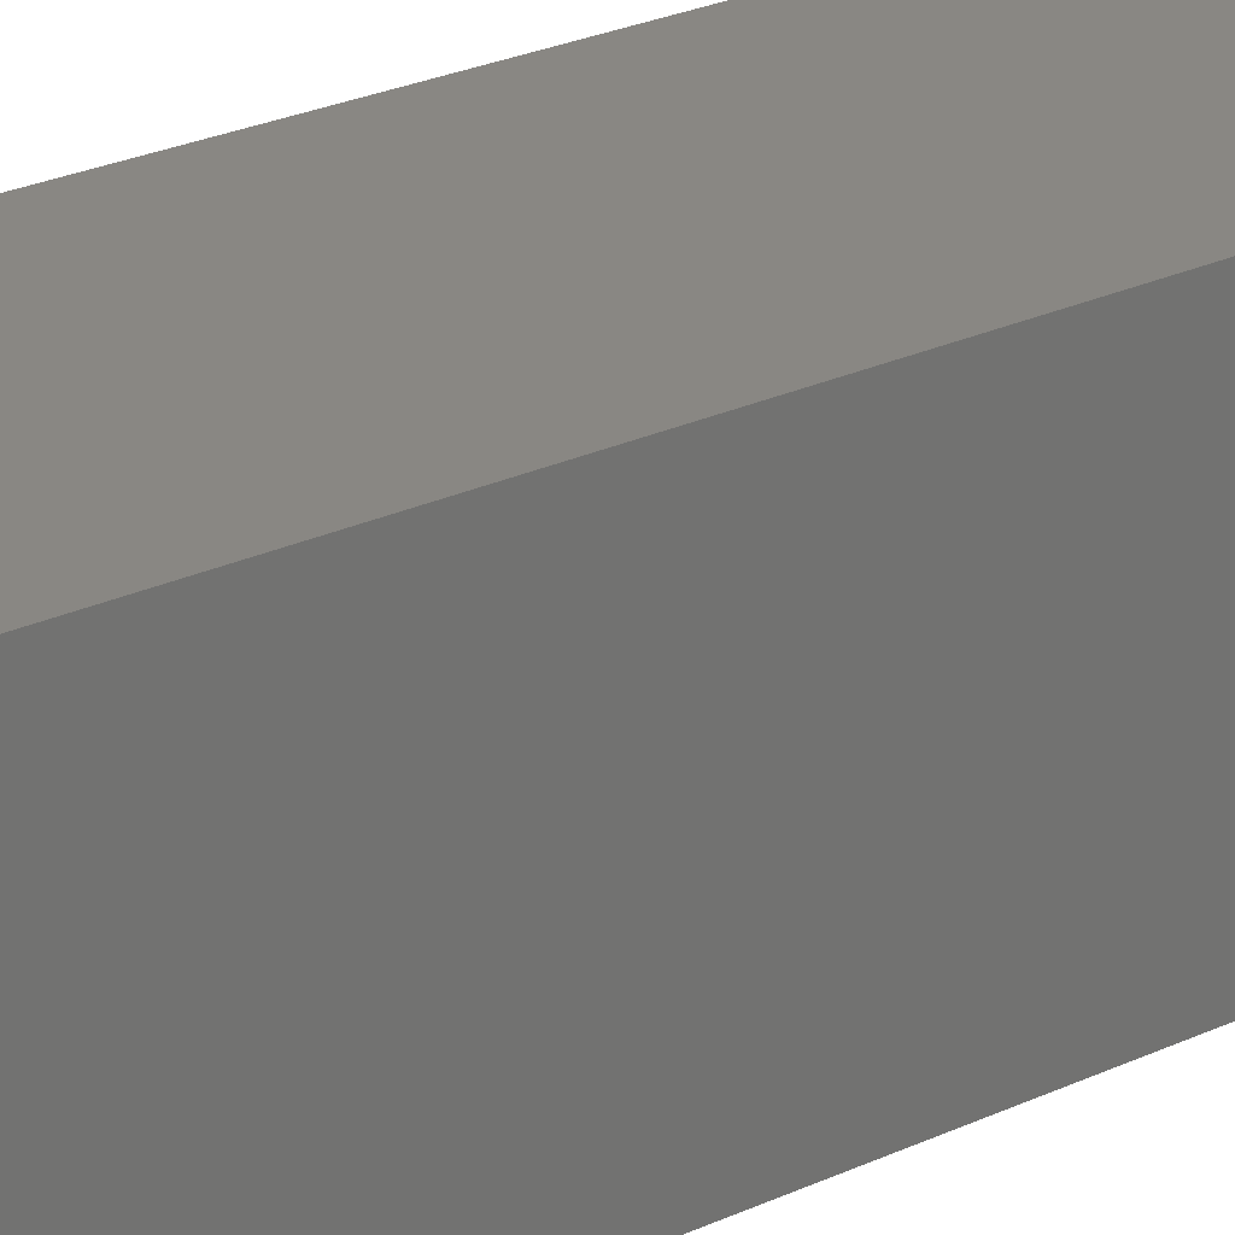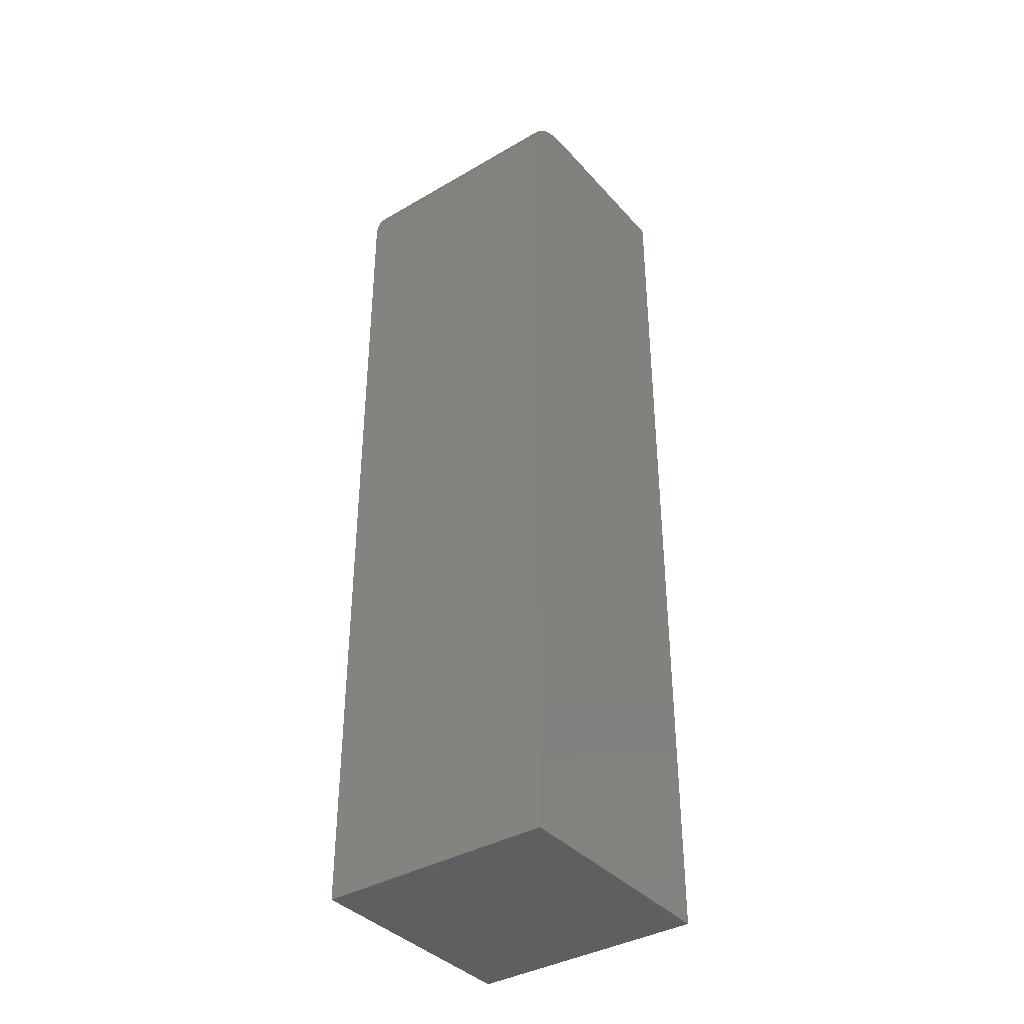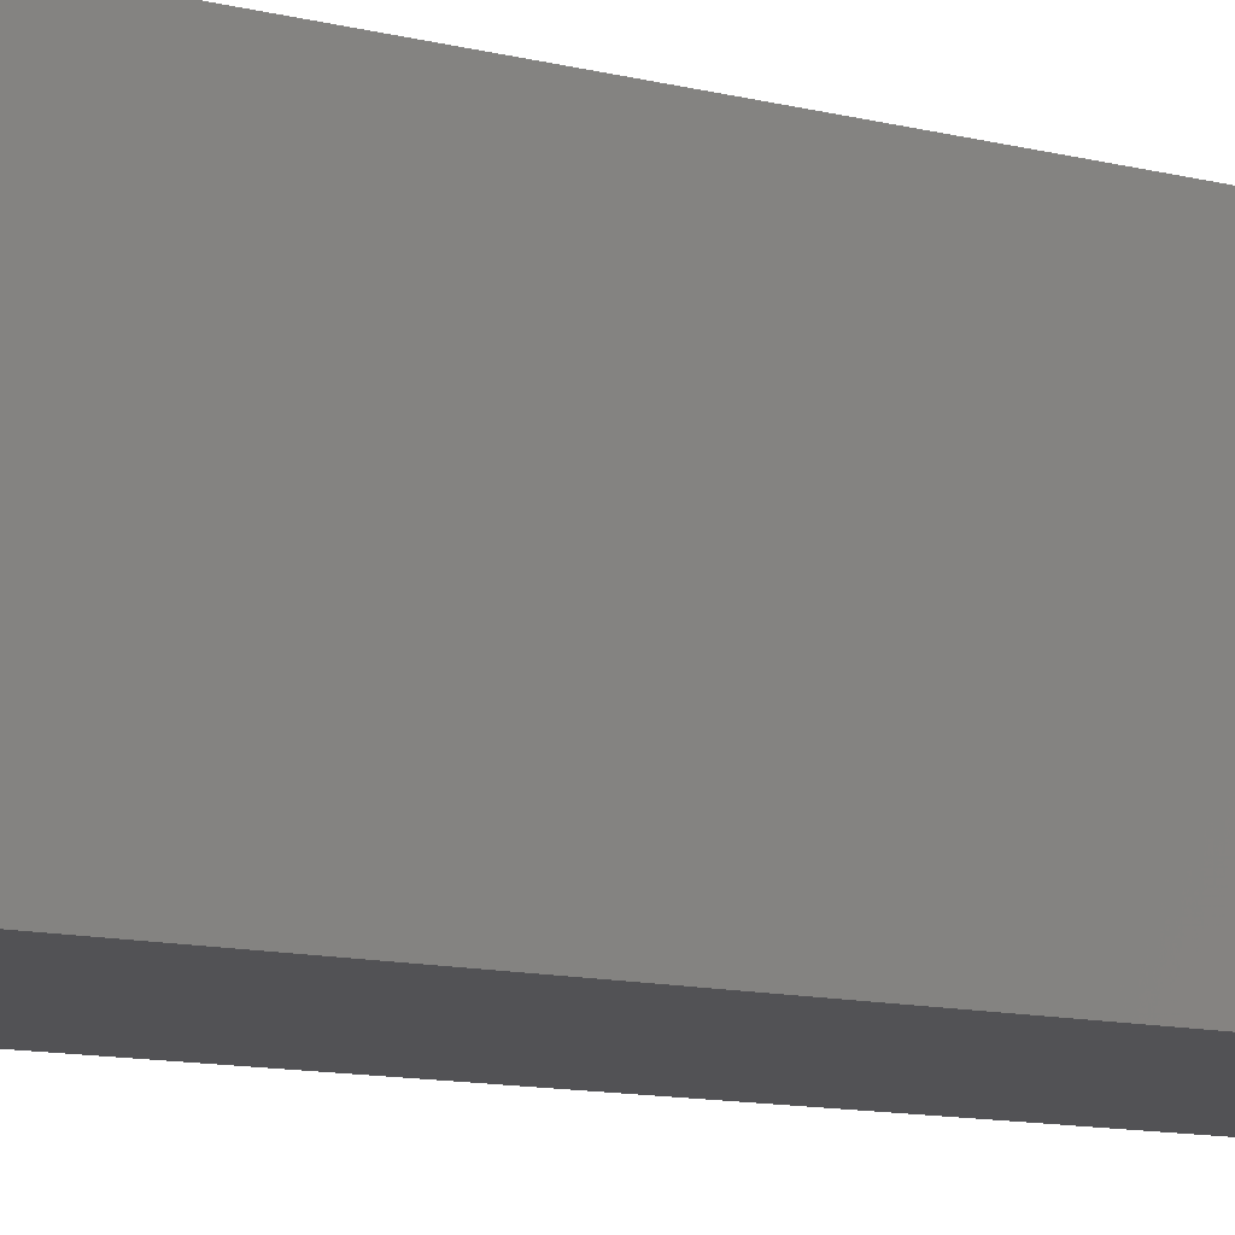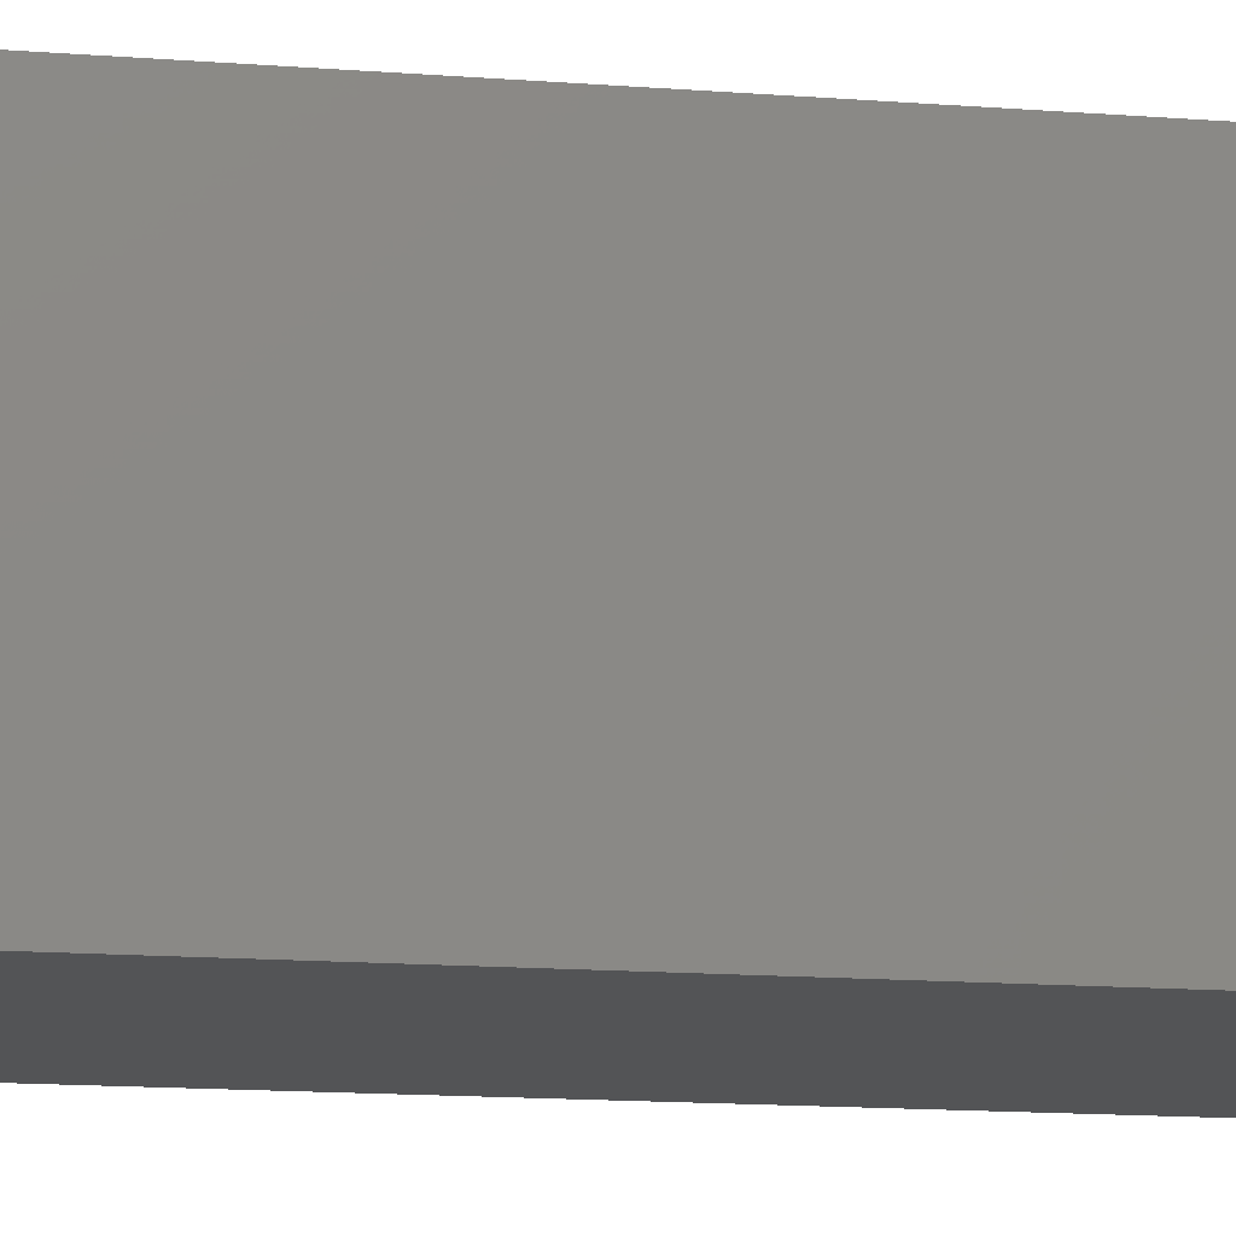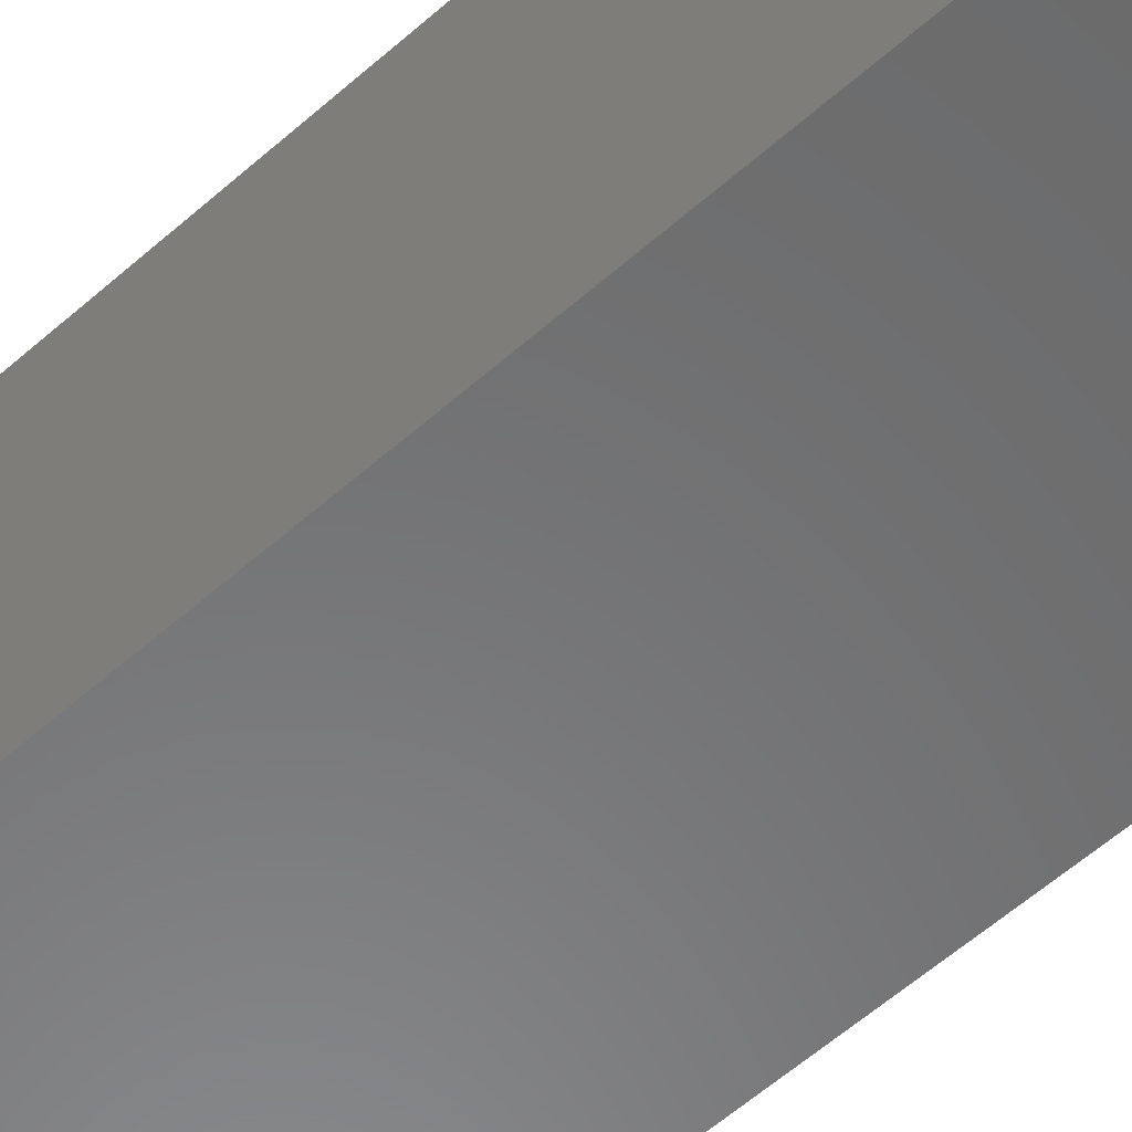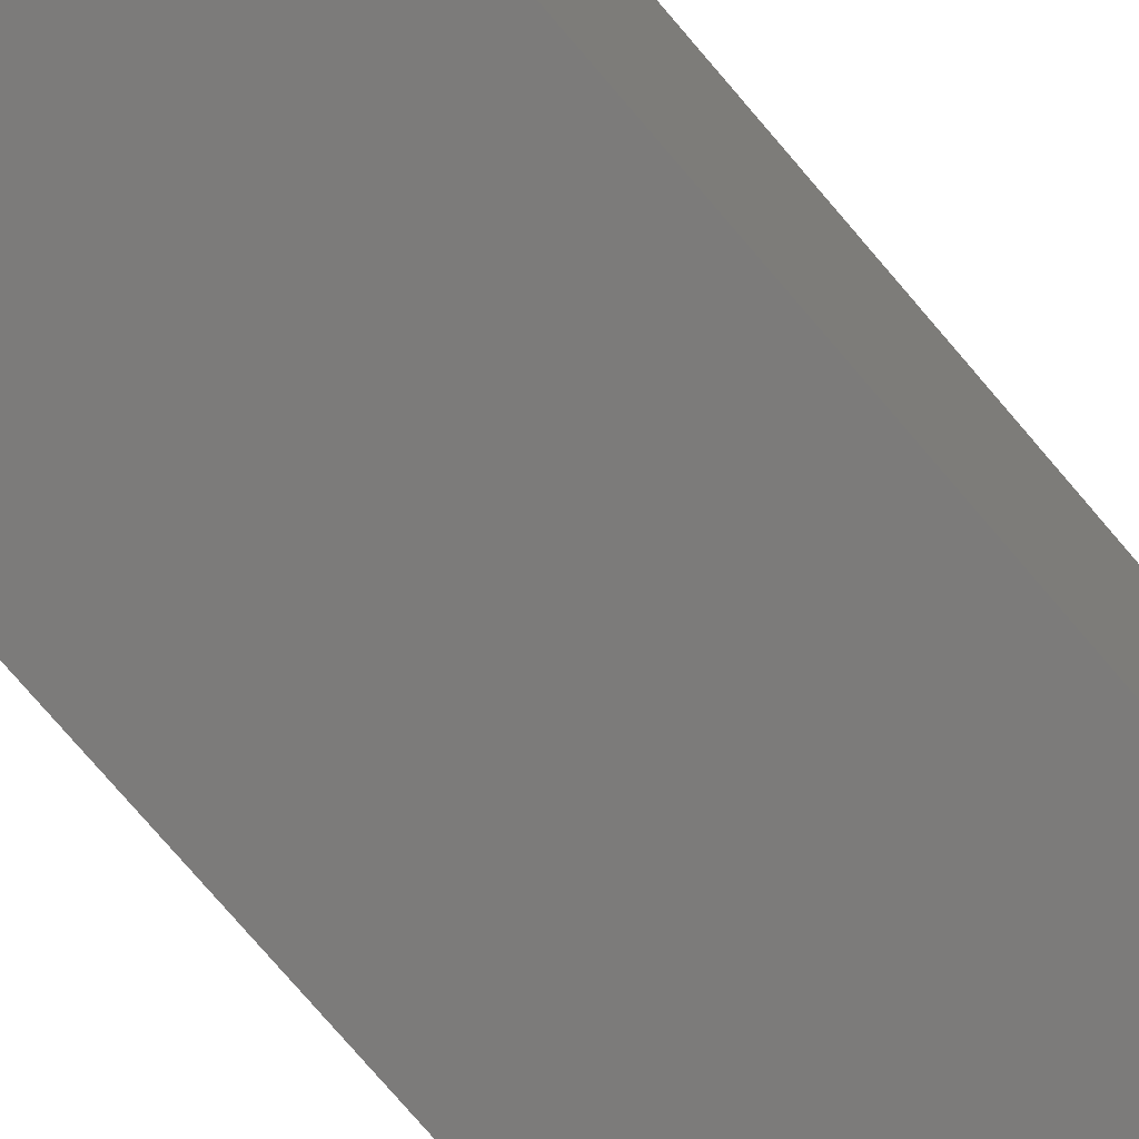
<metadata>
{"format":"stl","ext":"stl","renderer":"f3d","projection":"perspective","resolution":1024,"background":"white","views":[{"elev":25.1,"azim":52.7,"up":"+Z"},{"elev":-38.0,"azim":126.5,"up":"+Y"},{"elev":-9.4,"azim":53.3,"up":"+Z"},{"elev":-11.8,"azim":-101.8,"up":"+Z"},{"elev":-56.2,"azim":133.1,"up":"+Z"},{"elev":-74.7,"azim":-139.7,"up":"+Z"}]}
</metadata>
<code>
# stl→obj: 24 verts, 44 faces
v 0.1426 0.75 0.1875
v 0.1605 0.7464 0.1875
v 0.1517 0.7491 0.1875
v 0 0.75 0.1875
v 0 0 0.1875
v 0.1895 0 0.1875
v 0.1895 0.7031 0.1875
v 0.1886 0.7123 0.1875
v 0.1859 0.7211 0.1875
v 0.1816 0.7292 0.1875
v 0.1757 0.7363 0.1875
v 0.1686 0.7421 0.1875
v 0.1517 0.7491 0
v 0.1605 0.7464 0
v 0.1426 0.75 0
v 0 0.75 0
v 0.1686 0.7421 0
v 0.1757 0.7363 0
v 0.1816 0.7292 0
v 0.1859 0.7211 0
v 0.1886 0.7123 0
v 0.1895 0.7031 0
v 0.1895 0 0
v 0 0 0
f 1 2 3
f 4 5 6
f 4 6 7
f 4 7 8
f 4 8 9
f 4 9 10
f 4 10 11
f 4 11 12
f 4 12 2
f 4 2 1
f 13 14 15
f 16 15 14
f 16 14 17
f 16 17 18
f 16 18 19
f 16 19 20
f 16 20 21
f 16 21 22
f 16 22 23
f 16 23 24
f 1 15 4
f 4 15 16
f 6 23 7
f 7 23 22
f 15 1 13
f 13 1 3
f 13 3 14
f 14 3 2
f 14 2 17
f 17 2 12
f 17 12 18
f 18 12 11
f 18 11 19
f 19 11 10
f 19 10 20
f 20 10 9
f 20 9 21
f 21 9 8
f 21 8 22
f 22 8 7
f 4 16 5
f 5 16 24
f 5 24 6
f 6 24 23

</code>
